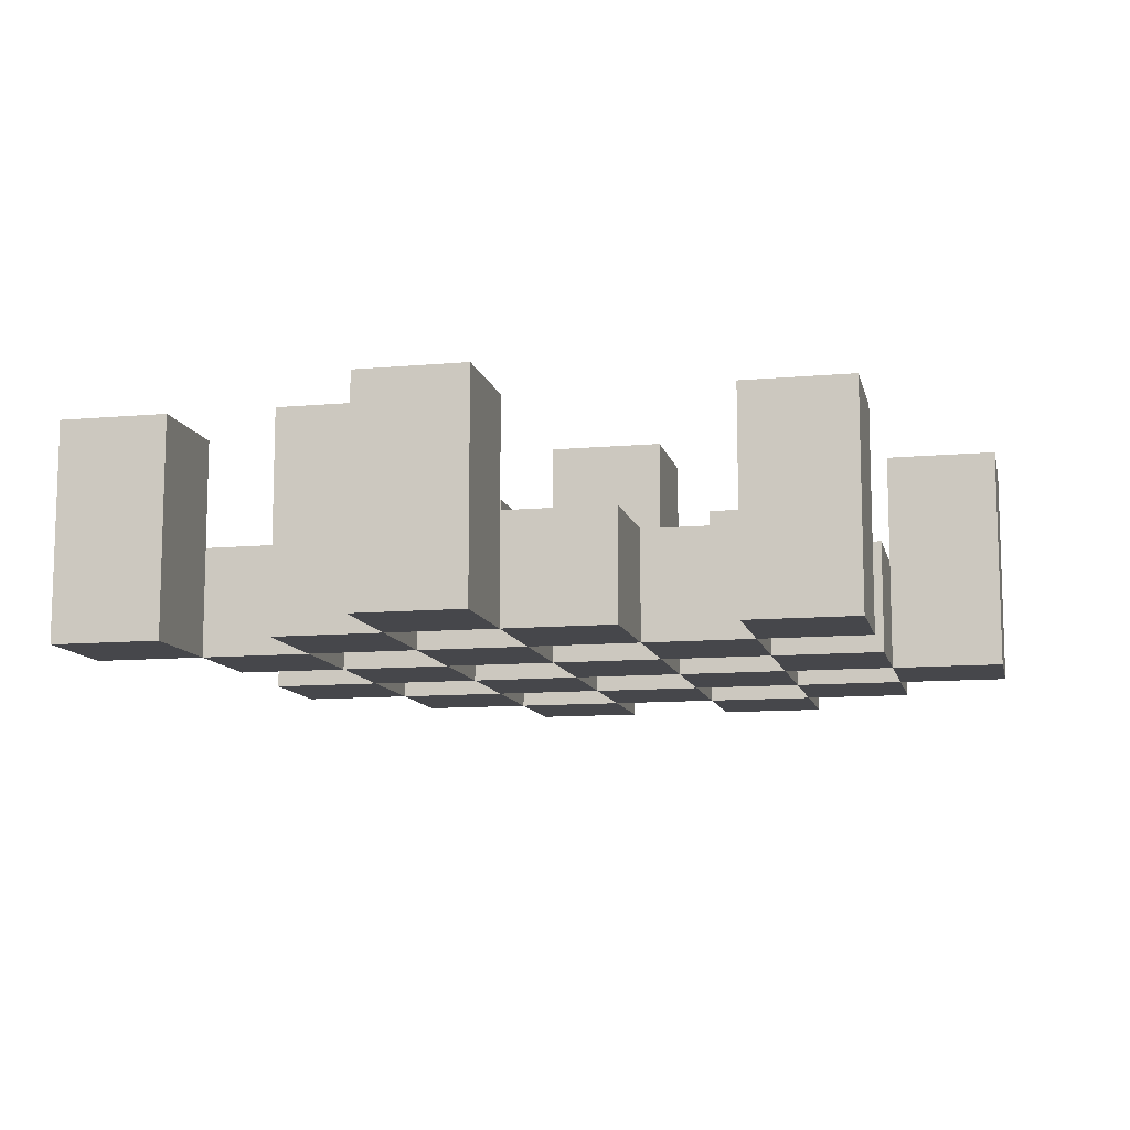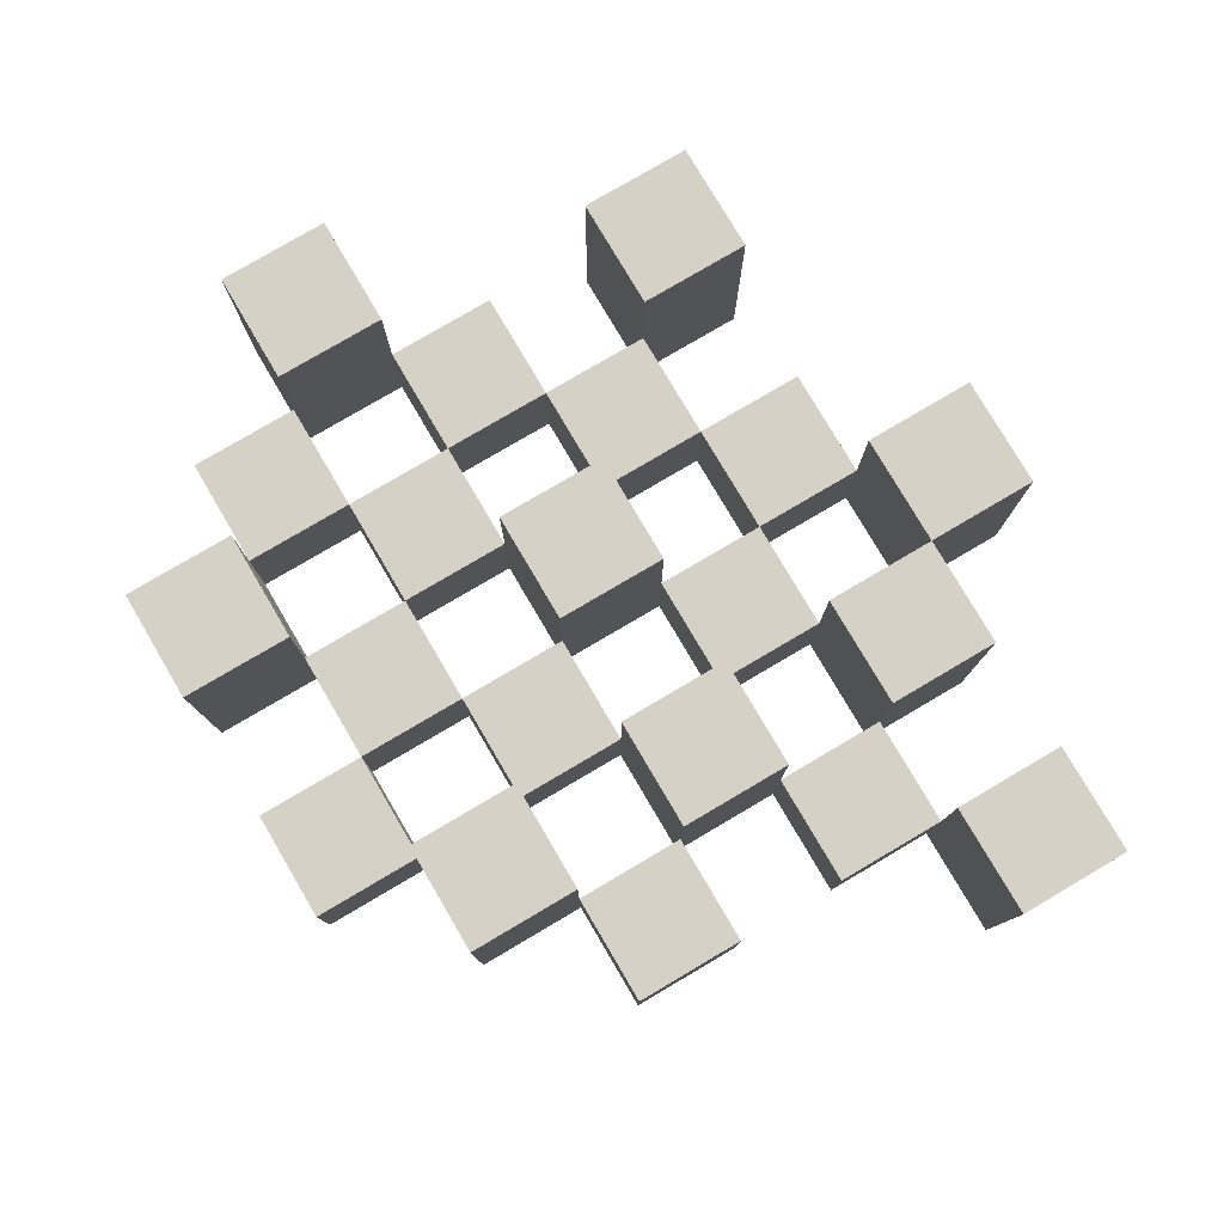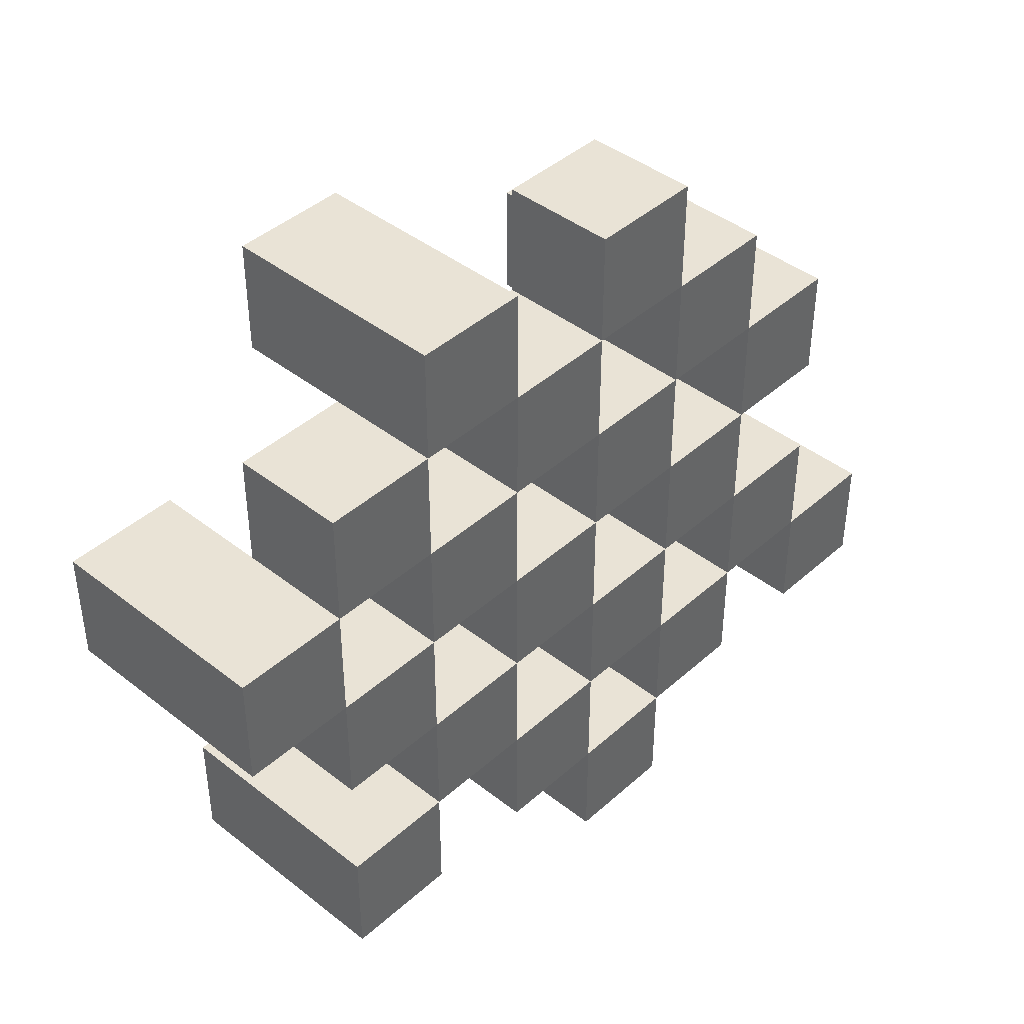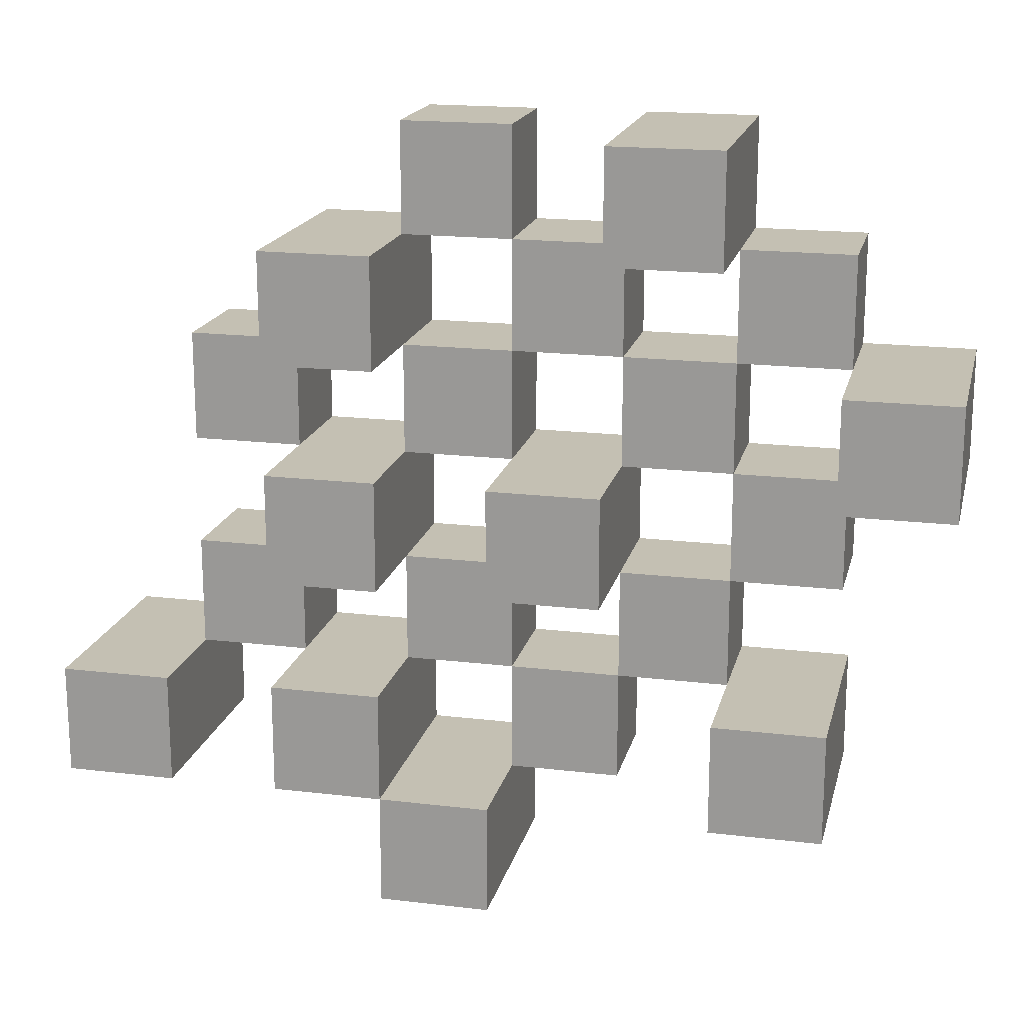
<metadata>
{"format":"obj","ext":"obj","renderer":"f3d","projection":"perspective","resolution":1024,"background":"white","views":[{"elev":-10.8,"azim":-167.5,"up":"+Y"},{"elev":78.8,"azim":59.5,"up":"+Y"},{"elev":42.3,"azim":-46.8,"up":"+Z"},{"elev":18.0,"azim":-166.8,"up":"+Z"}]}
</metadata>
<code>
o
v 29.1 0.9 -0.4
v 29.1 0.9 -0.5
v 29.1 1.1 -0.4
v 29.1 1.1 -0.5
v 29.2 0.9 -0.3
v 29.2 0.9 -0.4
v 29.2 0.9 -0.5
v 29.2 0.9 -0.6
v 29.2 0.9 -0.7
v 29.2 0.9 -0.8
v 29.2 1 -0.3
v 29.2 1 -0.4
v 29.2 1 -0.5
v 29.2 1 -0.6
v 29.2 1.1 -0.7
v 29.2 1.1 -0.8
v 29.3 0.9 -0.2
v 29.3 0.9 -0.3
v 29.3 0.9 -0.4
v 29.3 0.9 -0.5
v 29.3 0.9 -0.6
v 29.3 0.9 -0.7
v 29.3 1 -0.3
v 29.3 1 -0.4
v 29.3 1 -0.5
v 29.3 1 -0.6
v 29.3 1 -0.7
v 29.3 1.1 -0.2
v 29.3 1.1 -0.3
v 29.4 0.9 -0.3
v 29.4 0.9 -0.4
v 29.4 0.9 -0.5
v 29.4 0.9 -0.6
v 29.4 0.9 -0.7
v 29.4 0.9 -0.8
v 29.4 1 -0.3
v 29.4 1 -0.4
v 29.4 1 -0.5
v 29.4 1 -0.6
v 29.4 1 -0.7
v 29.4 1 -0.8
v 29.4 1.1 -0.5
v 29.4 1.1 -0.6
v 29.5 0.9 -0.2
v 29.5 0.9 -0.3
v 29.5 0.9 -0.4
v 29.5 0.9 -0.5
v 29.5 0.9 -0.6
v 29.5 0.9 -0.7
v 29.5 0.9 -0.8
v 29.5 0.9 -0.9
v 29.5 1 -0.2
v 29.5 1 -0.3
v 29.5 1 -0.4
v 29.5 1 -0.5
v 29.5 1 -0.6
v 29.5 1 -0.7
v 29.5 1 -0.8
v 29.5 1.1 -0.8
v 29.5 1.1 -0.9
v 29.6 0.9 -0.3
v 29.6 0.9 -0.4
v 29.6 0.9 -0.5
v 29.6 0.9 -0.6
v 29.6 0.9 -0.7
v 29.6 0.9 -0.8
v 29.6 1 -0.3
v 29.6 1 -0.4
v 29.6 1 -0.5
v 29.6 1 -0.6
v 29.6 1 -0.7
v 29.6 1.1 -0.3
v 29.6 1.1 -0.4
v 29.6 1.1 -0.5
v 29.6 1.1 -0.6
v 29.6 1.1 -0.7
v 29.6 1.1 -0.8
v 29.7 0.9 -0.4
v 29.7 0.9 -0.5
v 29.7 0.9 -0.6
v 29.7 0.9 -0.7
v 29.7 1 -0.4
v 29.7 1 -0.5
v 29.7 1 -0.6
v 29.7 1 -0.7
v 29.8 0.9 -0.7
v 29.8 0.9 -0.8
v 29.8 1 -0.7
v 29.8 1.1 -0.7
v 29.8 1.1 -0.8
v 29.2 0.9 -0.4
v 29.2 0.9 -0.5
v 29.2 1 -0.4
v 29.2 1 -0.5
v 29.2 1.1 -0.4
v 29.2 1.1 -0.5
v 29.3 0.9 -0.3
v 29.3 0.9 -0.4
v 29.3 0.9 -0.5
v 29.3 0.9 -0.6
v 29.3 0.9 -0.7
v 29.3 0.9 -0.8
v 29.3 1 -0.3
v 29.3 1 -0.4
v 29.3 1 -0.5
v 29.3 1 -0.6
v 29.3 1 -0.7
v 29.3 1.1 -0.7
v 29.3 1.1 -0.8
v 29.4 0.9 -0.2
v 29.4 0.9 -0.3
v 29.4 0.9 -0.4
v 29.4 0.9 -0.5
v 29.4 0.9 -0.6
v 29.4 0.9 -0.7
v 29.4 1 -0.3
v 29.4 1 -0.4
v 29.4 1 -0.5
v 29.4 1 -0.6
v 29.4 1 -0.7
v 29.4 1.1 -0.2
v 29.4 1.1 -0.3
v 29.5 0.9 -0.3
v 29.5 0.9 -0.4
v 29.5 0.9 -0.5
v 29.5 0.9 -0.6
v 29.5 0.9 -0.7
v 29.5 0.9 -0.8
v 29.5 1 -0.3
v 29.5 1 -0.4
v 29.5 1 -0.5
v 29.5 1 -0.6
v 29.5 1 -0.7
v 29.5 1 -0.8
v 29.5 1.1 -0.5
v 29.5 1.1 -0.6
v 29.6 0.9 -0.2
v 29.6 0.9 -0.3
v 29.6 0.9 -0.4
v 29.6 0.9 -0.5
v 29.6 0.9 -0.6
v 29.6 0.9 -0.7
v 29.6 0.9 -0.8
v 29.6 0.9 -0.9
v 29.6 1 -0.2
v 29.6 1 -0.3
v 29.6 1 -0.4
v 29.6 1 -0.5
v 29.6 1 -0.6
v 29.6 1 -0.7
v 29.6 1.1 -0.8
v 29.6 1.1 -0.9
v 29.7 0.9 -0.3
v 29.7 0.9 -0.4
v 29.7 0.9 -0.5
v 29.7 0.9 -0.6
v 29.7 0.9 -0.7
v 29.7 0.9 -0.8
v 29.7 1 -0.4
v 29.7 1 -0.5
v 29.7 1 -0.6
v 29.7 1 -0.7
v 29.7 1.1 -0.3
v 29.7 1.1 -0.4
v 29.7 1.1 -0.5
v 29.7 1.1 -0.6
v 29.7 1.1 -0.7
v 29.7 1.1 -0.8
v 29.8 0.9 -0.4
v 29.8 0.9 -0.5
v 29.8 0.9 -0.6
v 29.8 0.9 -0.7
v 29.8 1 -0.4
v 29.8 1 -0.5
v 29.8 1 -0.6
v 29.8 1 -0.7
v 29.9 0.9 -0.7
v 29.9 0.9 -0.8
v 29.9 1.1 -0.7
v 29.9 1.1 -0.8
v 29.3 0.9 -0.2
v 29.3 1.1 -0.2
v 29.4 0.9 -0.2
v 29.4 1.1 -0.2
v 29.5 0.9 -0.2
v 29.5 1 -0.2
v 29.6 0.9 -0.2
v 29.6 1 -0.2
v 29.2 0.9 -0.3
v 29.2 1 -0.3
v 29.3 0.9 -0.3
v 29.3 1 -0.3
v 29.4 0.9 -0.3
v 29.4 1 -0.3
v 29.5 0.9 -0.3
v 29.5 1 -0.3
v 29.6 0.9 -0.3
v 29.6 1 -0.3
v 29.6 1.1 -0.3
v 29.7 0.9 -0.3
v 29.7 1.1 -0.3
v 29.1 0.9 -0.4
v 29.1 1.1 -0.4
v 29.2 0.9 -0.4
v 29.2 1 -0.4
v 29.2 1.1 -0.4
v 29.3 0.9 -0.4
v 29.3 1 -0.4
v 29.4 0.9 -0.4
v 29.4 1 -0.4
v 29.5 0.9 -0.4
v 29.5 1 -0.4
v 29.6 0.9 -0.4
v 29.6 1 -0.4
v 29.7 0.9 -0.4
v 29.7 1 -0.4
v 29.8 0.9 -0.4
v 29.8 1 -0.4
v 29.2 0.9 -0.5
v 29.2 1 -0.5
v 29.3 0.9 -0.5
v 29.3 1 -0.5
v 29.4 0.9 -0.5
v 29.4 1 -0.5
v 29.4 1.1 -0.5
v 29.5 0.9 -0.5
v 29.5 1 -0.5
v 29.5 1.1 -0.5
v 29.6 0.9 -0.5
v 29.6 1 -0.5
v 29.6 1.1 -0.5
v 29.7 0.9 -0.5
v 29.7 1 -0.5
v 29.7 1.1 -0.5
v 29.3 0.9 -0.6
v 29.3 1 -0.6
v 29.4 0.9 -0.6
v 29.4 1 -0.6
v 29.5 0.9 -0.6
v 29.5 1 -0.6
v 29.6 0.9 -0.6
v 29.6 1 -0.6
v 29.7 0.9 -0.6
v 29.7 1 -0.6
v 29.8 0.9 -0.6
v 29.8 1 -0.6
v 29.2 0.9 -0.7
v 29.2 1.1 -0.7
v 29.3 0.9 -0.7
v 29.3 1 -0.7
v 29.3 1.1 -0.7
v 29.4 0.9 -0.7
v 29.4 1 -0.7
v 29.5 0.9 -0.7
v 29.5 1 -0.7
v 29.6 0.9 -0.7
v 29.6 1 -0.7
v 29.6 1.1 -0.7
v 29.7 0.9 -0.7
v 29.7 1 -0.7
v 29.7 1.1 -0.7
v 29.8 0.9 -0.7
v 29.8 1 -0.7
v 29.8 1.1 -0.7
v 29.9 0.9 -0.7
v 29.9 1.1 -0.7
v 29.5 0.9 -0.8
v 29.5 1 -0.8
v 29.5 1.1 -0.8
v 29.6 0.9 -0.8
v 29.6 1.1 -0.8
v 29.3 0.9 -0.3
v 29.3 1 -0.3
v 29.3 1.1 -0.3
v 29.4 0.9 -0.3
v 29.4 1 -0.3
v 29.4 1.1 -0.3
v 29.5 0.9 -0.3
v 29.5 1 -0.3
v 29.6 0.9 -0.3
v 29.6 1 -0.3
v 29.2 0.9 -0.4
v 29.2 1 -0.4
v 29.3 0.9 -0.4
v 29.3 1 -0.4
v 29.4 0.9 -0.4
v 29.4 1 -0.4
v 29.5 0.9 -0.4
v 29.5 1 -0.4
v 29.6 0.9 -0.4
v 29.6 1 -0.4
v 29.6 1.1 -0.4
v 29.7 0.9 -0.4
v 29.7 1 -0.4
v 29.7 1.1 -0.4
v 29.1 0.9 -0.5
v 29.1 1.1 -0.5
v 29.2 0.9 -0.5
v 29.2 1 -0.5
v 29.2 1.1 -0.5
v 29.3 0.9 -0.5
v 29.3 1 -0.5
v 29.4 0.9 -0.5
v 29.4 1 -0.5
v 29.5 0.9 -0.5
v 29.5 1 -0.5
v 29.6 0.9 -0.5
v 29.6 1 -0.5
v 29.7 0.9 -0.5
v 29.7 1 -0.5
v 29.8 0.9 -0.5
v 29.8 1 -0.5
v 29.2 0.9 -0.6
v 29.2 1 -0.6
v 29.3 0.9 -0.6
v 29.3 1 -0.6
v 29.4 0.9 -0.6
v 29.4 1 -0.6
v 29.4 1.1 -0.6
v 29.5 0.9 -0.6
v 29.5 1 -0.6
v 29.5 1.1 -0.6
v 29.6 0.9 -0.6
v 29.6 1 -0.6
v 29.6 1.1 -0.6
v 29.7 0.9 -0.6
v 29.7 1 -0.6
v 29.7 1.1 -0.6
v 29.3 0.9 -0.7
v 29.3 1 -0.7
v 29.4 0.9 -0.7
v 29.4 1 -0.7
v 29.5 0.9 -0.7
v 29.5 1 -0.7
v 29.6 0.9 -0.7
v 29.6 1 -0.7
v 29.7 0.9 -0.7
v 29.7 1 -0.7
v 29.8 0.9 -0.7
v 29.8 1 -0.7
v 29.2 0.9 -0.8
v 29.2 1.1 -0.8
v 29.3 0.9 -0.8
v 29.3 1.1 -0.8
v 29.4 0.9 -0.8
v 29.4 1 -0.8
v 29.5 0.9 -0.8
v 29.5 1 -0.8
v 29.6 0.9 -0.8
v 29.6 1.1 -0.8
v 29.7 0.9 -0.8
v 29.7 1.1 -0.8
v 29.8 0.9 -0.8
v 29.8 1.1 -0.8
v 29.9 0.9 -0.8
v 29.9 1.1 -0.8
v 29.5 0.9 -0.9
v 29.5 1.1 -0.9
v 29.6 0.9 -0.9
v 29.6 1.1 -0.9
v 29.3 0.9 -0.2
v 29.4 0.9 -0.2
v 29.5 0.9 -0.2
v 29.6 0.9 -0.2
v 29.2 0.9 -0.3
v 29.3 0.9 -0.3
v 29.4 0.9 -0.3
v 29.5 0.9 -0.3
v 29.6 0.9 -0.3
v 29.7 0.9 -0.3
v 29.1 0.9 -0.4
v 29.2 0.9 -0.4
v 29.3 0.9 -0.4
v 29.4 0.9 -0.4
v 29.5 0.9 -0.4
v 29.6 0.9 -0.4
v 29.7 0.9 -0.4
v 29.8 0.9 -0.4
v 29.1 0.9 -0.5
v 29.2 0.9 -0.5
v 29.3 0.9 -0.5
v 29.4 0.9 -0.5
v 29.5 0.9 -0.5
v 29.6 0.9 -0.5
v 29.7 0.9 -0.5
v 29.8 0.9 -0.5
v 29.2 0.9 -0.6
v 29.3 0.9 -0.6
v 29.4 0.9 -0.6
v 29.5 0.9 -0.6
v 29.6 0.9 -0.6
v 29.7 0.9 -0.6
v 29.8 0.9 -0.6
v 29.2 0.9 -0.7
v 29.3 0.9 -0.7
v 29.4 0.9 -0.7
v 29.5 0.9 -0.7
v 29.6 0.9 -0.7
v 29.7 0.9 -0.7
v 29.8 0.9 -0.7
v 29.9 0.9 -0.7
v 29.2 0.9 -0.8
v 29.3 0.9 -0.8
v 29.4 0.9 -0.8
v 29.5 0.9 -0.8
v 29.6 0.9 -0.8
v 29.7 0.9 -0.8
v 29.8 0.9 -0.8
v 29.9 0.9 -0.8
v 29.5 0.9 -0.9
v 29.6 0.9 -0.9
v 29.5 1 -0.2
v 29.6 1 -0.2
v 29.2 1 -0.3
v 29.3 1 -0.3
v 29.4 1 -0.3
v 29.5 1 -0.3
v 29.6 1 -0.3
v 29.2 1 -0.4
v 29.3 1 -0.4
v 29.4 1 -0.4
v 29.5 1 -0.4
v 29.6 1 -0.4
v 29.7 1 -0.4
v 29.8 1 -0.4
v 29.2 1 -0.5
v 29.3 1 -0.5
v 29.4 1 -0.5
v 29.5 1 -0.5
v 29.6 1 -0.5
v 29.7 1 -0.5
v 29.8 1 -0.5
v 29.2 1 -0.6
v 29.3 1 -0.6
v 29.4 1 -0.6
v 29.5 1 -0.6
v 29.6 1 -0.6
v 29.7 1 -0.6
v 29.8 1 -0.6
v 29.3 1 -0.7
v 29.4 1 -0.7
v 29.5 1 -0.7
v 29.6 1 -0.7
v 29.7 1 -0.7
v 29.8 1 -0.7
v 29.4 1 -0.8
v 29.5 1 -0.8
v 29.3 1.1 -0.2
v 29.4 1.1 -0.2
v 29.3 1.1 -0.3
v 29.4 1.1 -0.3
v 29.6 1.1 -0.3
v 29.7 1.1 -0.3
v 29.1 1.1 -0.4
v 29.2 1.1 -0.4
v 29.6 1.1 -0.4
v 29.7 1.1 -0.4
v 29.1 1.1 -0.5
v 29.2 1.1 -0.5
v 29.4 1.1 -0.5
v 29.5 1.1 -0.5
v 29.6 1.1 -0.5
v 29.7 1.1 -0.5
v 29.4 1.1 -0.6
v 29.5 1.1 -0.6
v 29.6 1.1 -0.6
v 29.7 1.1 -0.6
v 29.2 1.1 -0.7
v 29.3 1.1 -0.7
v 29.6 1.1 -0.7
v 29.7 1.1 -0.7
v 29.8 1.1 -0.7
v 29.9 1.1 -0.7
v 29.2 1.1 -0.8
v 29.3 1.1 -0.8
v 29.5 1.1 -0.8
v 29.6 1.1 -0.8
v 29.7 1.1 -0.8
v 29.8 1.1 -0.8
v 29.9 1.1 -0.8
v 29.5 1.1 -0.9
v 29.6 1.1 -0.9
f 3 2 1
f 4 2 3
f 11 6 5
f 12 6 11
f 13 8 7
f 14 8 13
f 15 10 9
f 16 10 15
f 23 18 17
f 24 20 19
f 25 20 24
f 26 22 21
f 27 22 26
f 28 23 17
f 29 23 28
f 36 31 30
f 37 31 36
f 38 33 32
f 39 33 38
f 40 35 34
f 41 35 40
f 42 39 38
f 43 39 42
f 52 45 44
f 53 45 52
f 54 47 46
f 55 47 54
f 56 49 48
f 57 49 56
f 58 51 50
f 59 51 58
f 60 51 59
f 67 62 61
f 68 62 67
f 69 64 63
f 70 64 69
f 71 66 65
f 72 68 67
f 73 68 72
f 74 70 69
f 75 70 74
f 76 66 71
f 77 66 76
f 82 79 78
f 83 79 82
f 84 81 80
f 85 81 84
f 88 87 86
f 89 87 88
f 90 87 89
f 91 92 93
f 93 92 94
f 93 94 95
f 95 94 96
f 97 98 103
f 103 98 104
f 99 100 105
f 105 100 106
f 101 102 107
f 107 102 108
f 108 102 109
f 110 111 116
f 112 113 117
f 117 113 118
f 114 115 119
f 119 115 120
f 110 116 121
f 121 116 122
f 123 124 129
f 129 124 130
f 125 126 131
f 131 126 132
f 127 128 133
f 133 128 134
f 131 132 135
f 135 132 136
f 137 138 145
f 145 138 146
f 139 140 147
f 147 140 148
f 141 142 149
f 149 142 150
f 143 144 151
f 151 144 152
f 153 154 159
f 155 156 160
f 160 156 161
f 157 158 162
f 153 159 163
f 163 159 164
f 160 161 165
f 165 161 166
f 162 158 167
f 167 158 168
f 169 170 173
f 173 170 174
f 171 172 175
f 175 172 176
f 177 178 179
f 179 178 180
f 183 182 181
f 184 182 183
f 187 186 185
f 188 186 187
f 191 190 189
f 192 190 191
f 195 194 193
f 196 194 195
f 200 198 197
f 200 199 198
f 201 199 200
f 204 203 202
f 205 203 204
f 206 203 205
f 209 208 207
f 210 208 209
f 213 212 211
f 214 212 213
f 217 216 215
f 218 216 217
f 221 220 219
f 222 220 221
f 226 224 223
f 226 225 224
f 227 225 226
f 228 225 227
f 232 230 229
f 232 231 230
f 233 231 232
f 234 231 233
f 237 236 235
f 238 236 237
f 241 240 239
f 242 240 241
f 245 244 243
f 246 244 245
f 249 248 247
f 250 248 249
f 251 248 250
f 254 253 252
f 255 253 254
f 259 257 256
f 259 258 257
f 260 258 259
f 261 258 260
f 265 263 262
f 265 264 263
f 266 264 265
f 270 268 267
f 270 269 268
f 271 269 270
f 272 273 275
f 273 274 275
f 275 274 276
f 276 274 277
f 278 279 280
f 280 279 281
f 282 283 284
f 284 283 285
f 286 287 288
f 288 287 289
f 290 291 293
f 291 292 293
f 293 292 294
f 294 292 295
f 296 297 298
f 298 297 299
f 299 297 300
f 301 302 303
f 303 302 304
f 305 306 307
f 307 306 308
f 309 310 311
f 311 310 312
f 313 314 315
f 315 314 316
f 317 318 320
f 318 319 320
f 320 319 321
f 321 319 322
f 323 324 326
f 324 325 326
f 326 325 327
f 327 325 328
f 329 330 331
f 331 330 332
f 333 334 335
f 335 334 336
f 337 338 339
f 339 338 340
f 341 342 343
f 343 342 344
f 345 346 347
f 347 346 348
f 349 350 351
f 351 350 352
f 353 354 355
f 355 354 356
f 357 358 359
f 359 358 360
f 366 362 361
f 367 362 366
f 368 364 363
f 369 364 368
f 372 366 365
f 373 366 372
f 374 368 367
f 375 368 374
f 376 370 369
f 377 370 376
f 379 372 371
f 380 372 379
f 381 374 373
f 382 374 381
f 383 376 375
f 384 376 383
f 385 378 377
f 386 378 385
f 387 381 380
f 388 381 387
f 389 383 382
f 390 383 389
f 391 385 384
f 392 385 391
f 395 389 388
f 396 389 395
f 397 391 390
f 398 391 397
f 399 393 392
f 400 393 399
f 402 395 394
f 403 395 402
f 404 397 396
f 405 397 404
f 406 399 398
f 407 399 406
f 408 401 400
f 409 401 408
f 410 406 405
f 411 406 410
f 412 413 417
f 417 413 418
f 414 415 419
f 419 415 420
f 416 417 421
f 421 417 422
f 420 421 427
f 427 421 428
f 422 423 429
f 429 423 430
f 424 425 431
f 431 425 432
f 426 427 433
f 433 427 434
f 434 435 440
f 440 435 441
f 436 437 442
f 442 437 443
f 438 439 444
f 444 439 445
f 441 442 446
f 446 442 447
f 448 449 450
f 450 449 451
f 452 453 456
f 456 453 457
f 454 455 458
f 458 455 459
f 460 461 464
f 464 461 465
f 462 463 466
f 466 463 467
f 468 469 474
f 474 469 475
f 470 471 477
f 477 471 478
f 472 473 479
f 479 473 480
f 476 477 481
f 481 477 482

</code>
